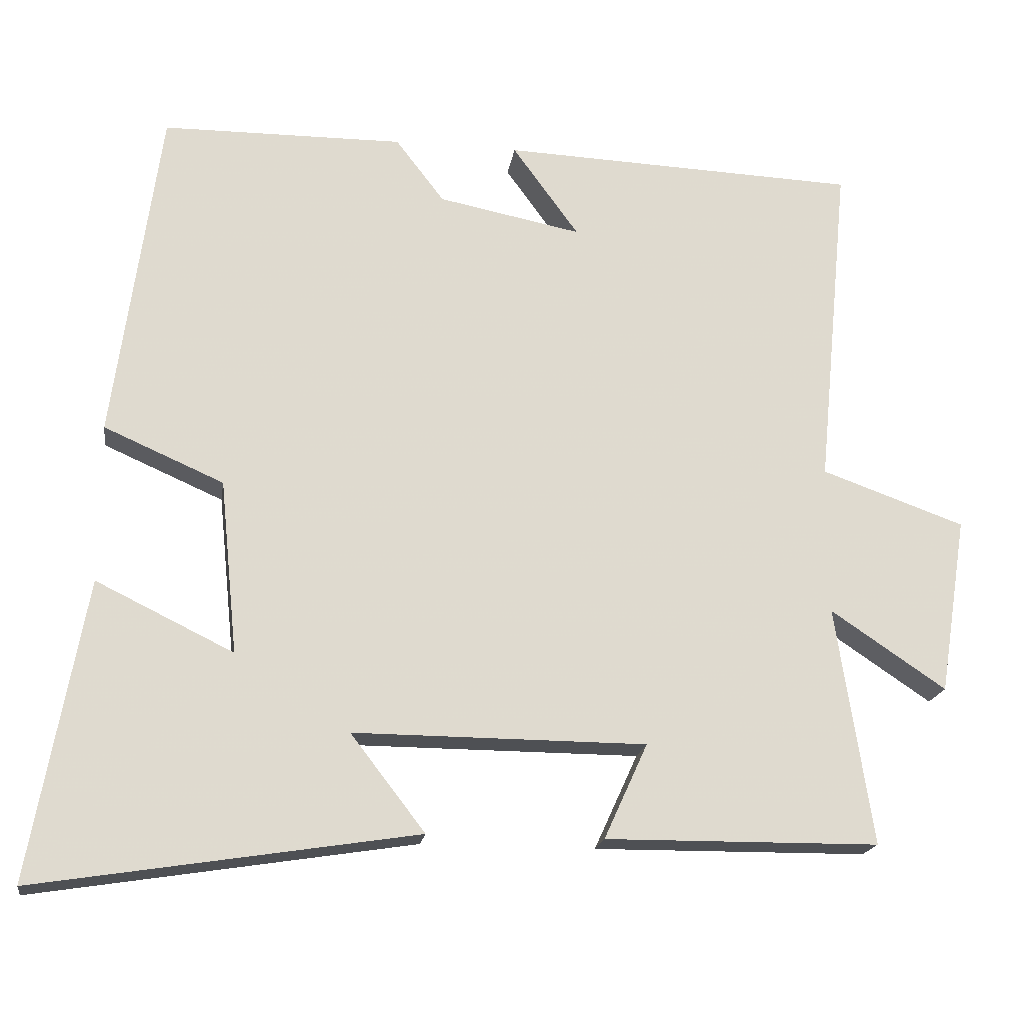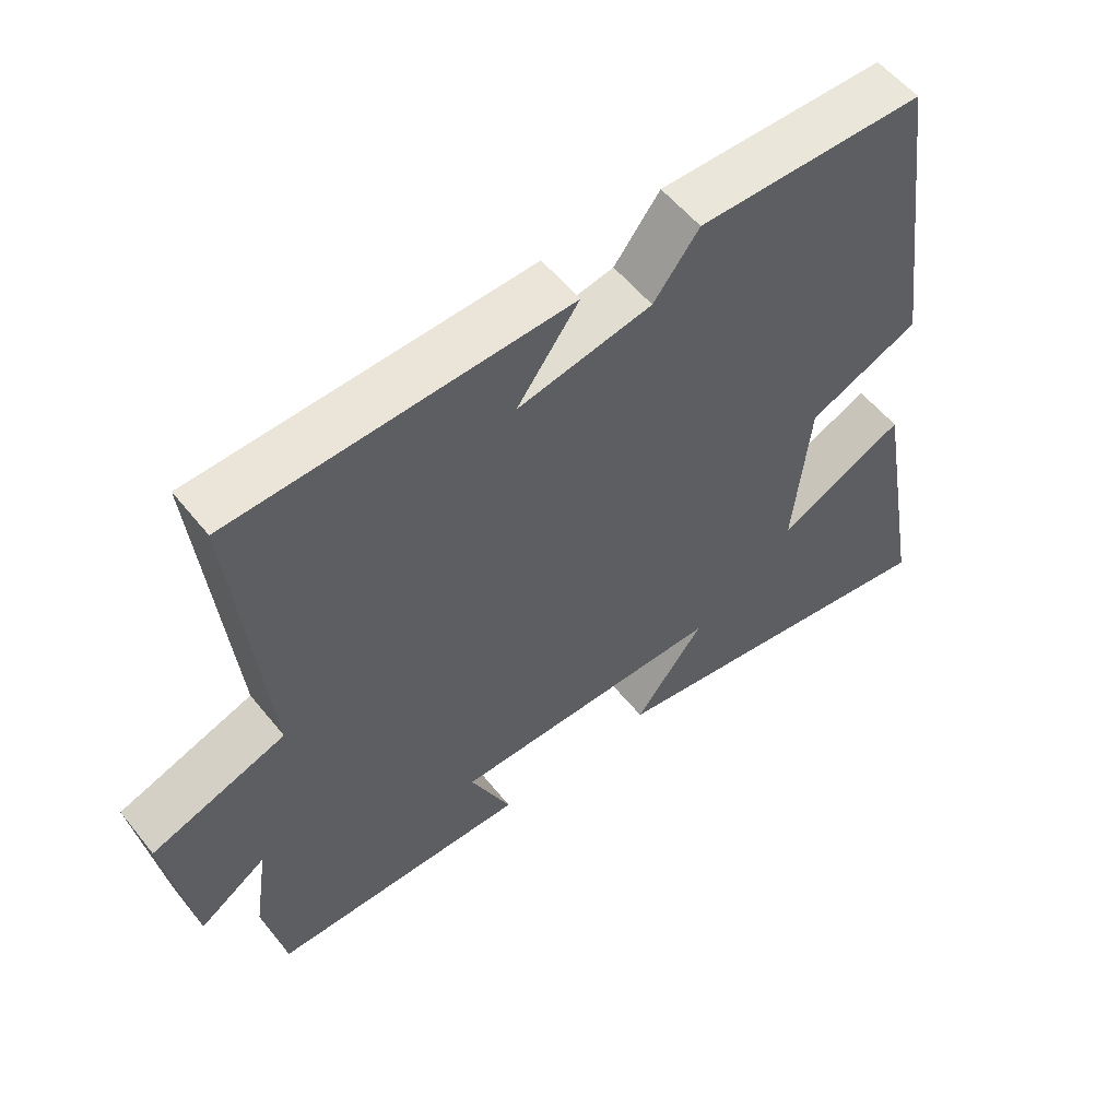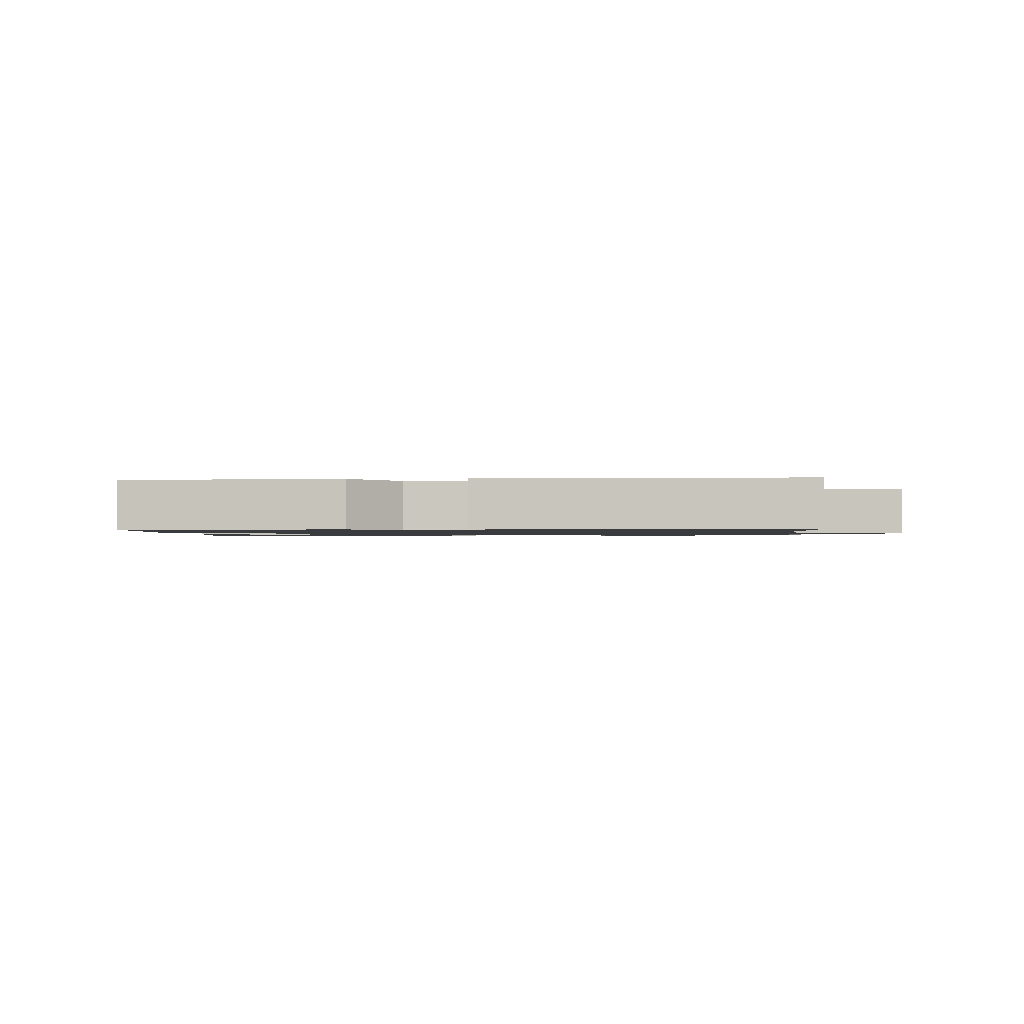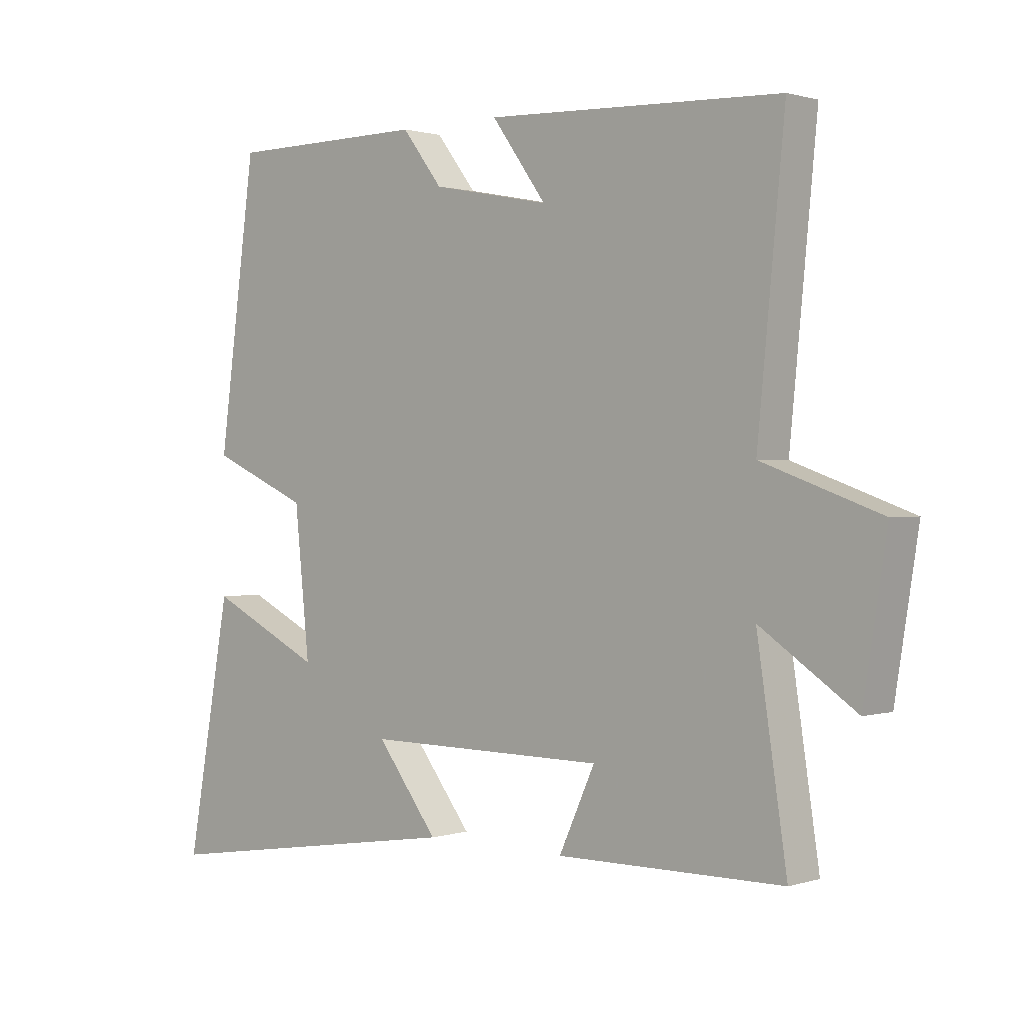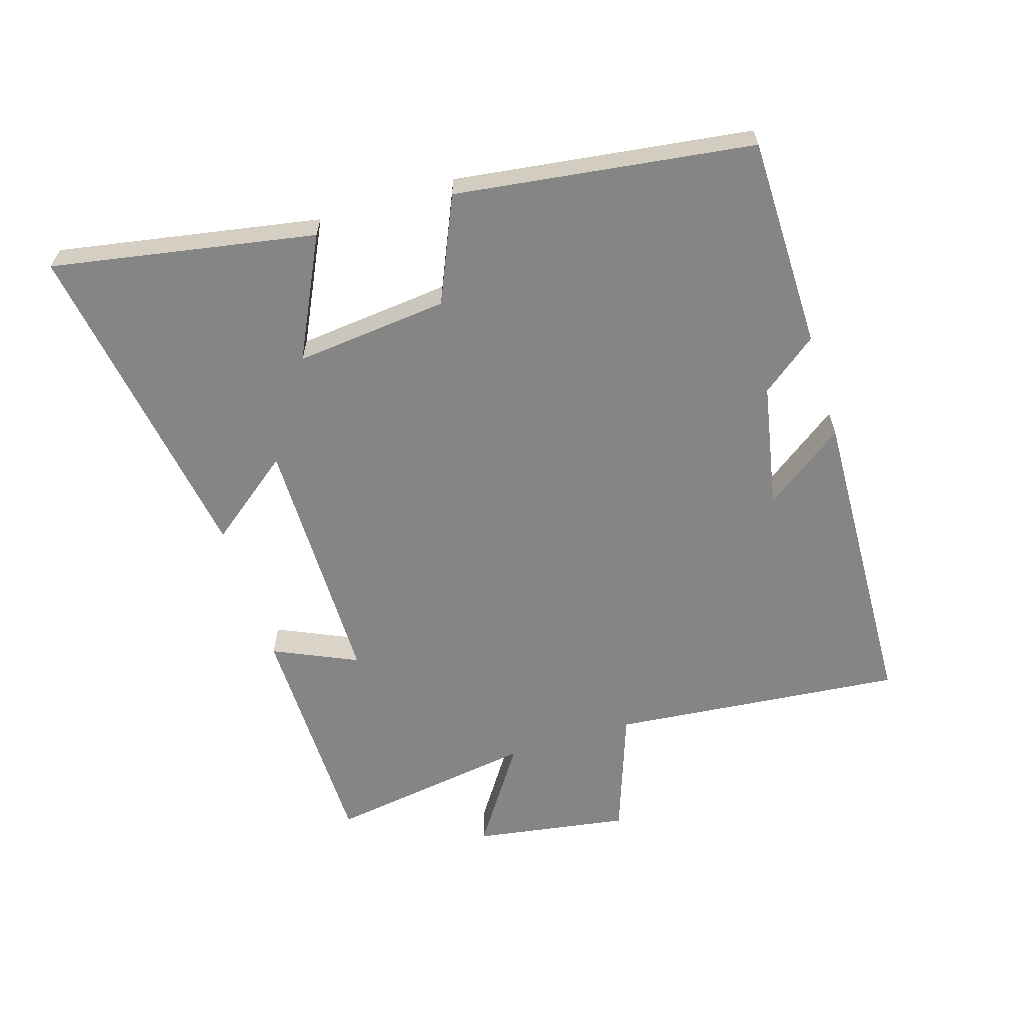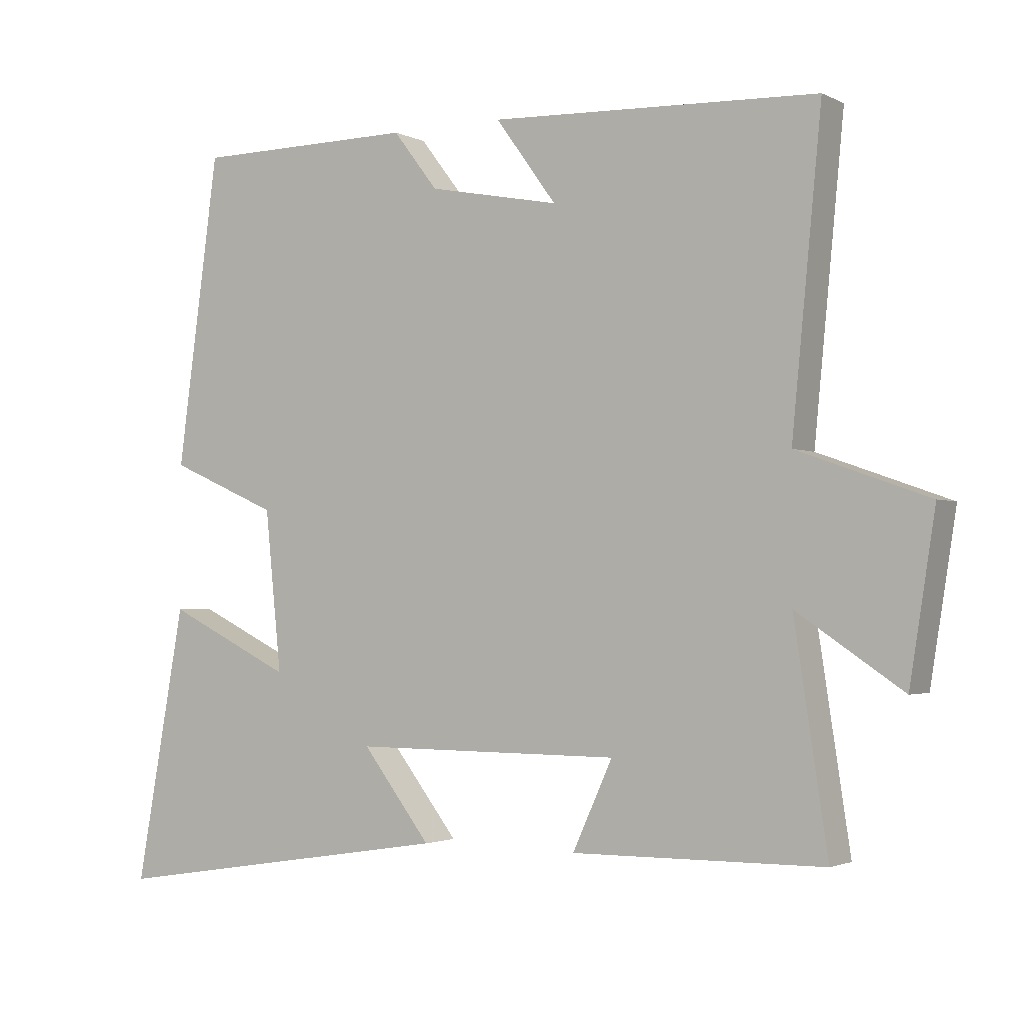
<metadata>
{"format":"obj","ext":"obj","renderer":"f3d","projection":"perspective","resolution":1024,"background":"white","views":[{"elev":-18.9,"azim":-8.5,"up":"+Z"},{"elev":55.7,"azim":141.9,"up":"+Z"},{"elev":-1.2,"azim":6.3,"up":"+Y"},{"elev":1.0,"azim":41.8,"up":"+Z"},{"elev":-61.8,"azim":-72.7,"up":"+Y"},{"elev":-2.2,"azim":31.6,"up":"+Z"}]}
</metadata>
<code>
v 0.549 0.07 -0.497
v 0.178 0.07 -0.5
v 0.237 0.07 -0.371
v -0.159 0.07 -0.369
v -0.058 0.07 -0.5
v -0.573 0.07 -0.581
v -0.5 0.07 -0.176
v -0.314 0.07 -0.267
v -0.338 0.07 -0.031
v -0.5 0.07 0.04
v -0.438 0.07 0.497
v -0.111 0.07 0.5
v -0.045 0.07 0.414
v 0.149 0.07 0.376
v 0.059 0.07 0.5
v 0.544 0.07 0.481
v 0.5 0.07 0.03
v 0.694 0.07 -0.039
v 0.656 0.07 -0.279
v 0.5 0.07 -0.174
v 0.549 0 -0.497
v 0.178 0 -0.5
v 0.237 0 -0.371
v -0.159 0 -0.369
v -0.058 0 -0.5
v -0.573 0 -0.581
v -0.5 0 -0.176
v -0.314 0 -0.267
v -0.338 0 -0.031
v -0.5 0 0.04
v -0.438 0 0.497
v -0.111 0 0.5
v -0.045 0 0.414
v 0.149 0 0.376
v 0.059 0 0.5
v 0.544 0 0.481
v 0.5 0 0.03
v 0.694 0 -0.039
v 0.656 0 -0.279
v 0.5 0 -0.174
f 17 18 19 20
f 14 15 16 17
f 13 14 17 20
f 11 12 13
f 10 11 13
f 9 10 13
f 8 9 13 20
f 6 7 8
f 5 6 8
f 4 5 8
f 3 4 8 20
f 1 2 3 20
f 40 39 38 37
f 37 36 35 34
f 40 37 34 33
f 33 32 31
f 33 31 30
f 33 30 29
f 40 33 29 28
f 28 27 26
f 28 26 25
f 28 25 24
f 40 28 24 23
f 40 23 22 21
f 1 21 22 2
f 2 22 23 3
f 3 23 24 4
f 4 24 25 5
f 5 25 26 6
f 6 26 27 7
f 7 27 28 8
f 8 28 29 9
f 9 29 30 10
f 10 30 31 11
f 11 31 32 12
f 12 32 33 13
f 13 33 34 14
f 14 34 35 15
f 15 35 36 16
f 16 36 37 17
f 17 37 38 18
f 18 38 39 19
f 19 39 40 20
f 20 40 21 1

</code>
